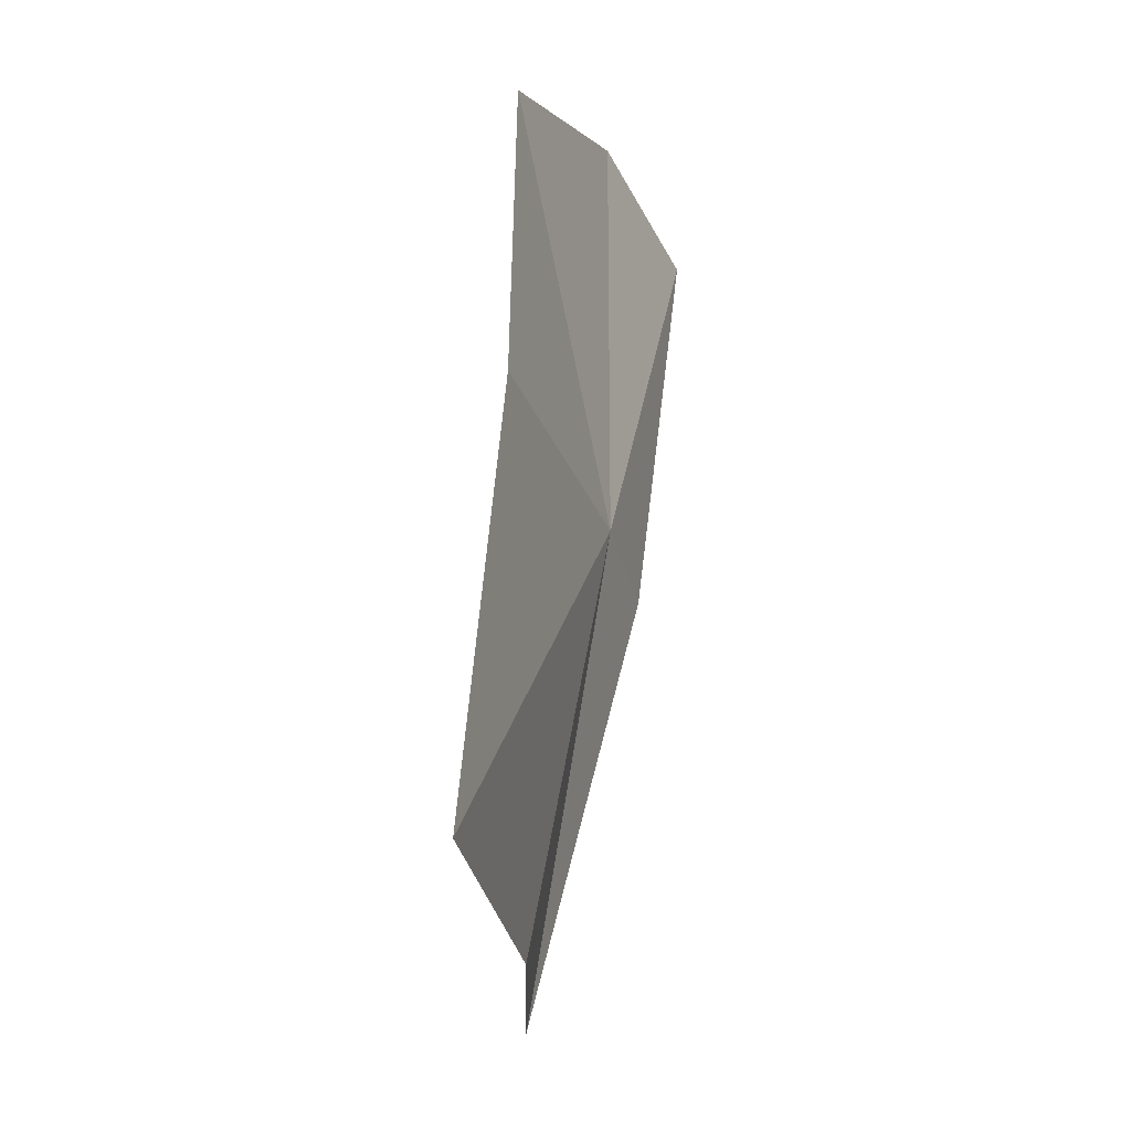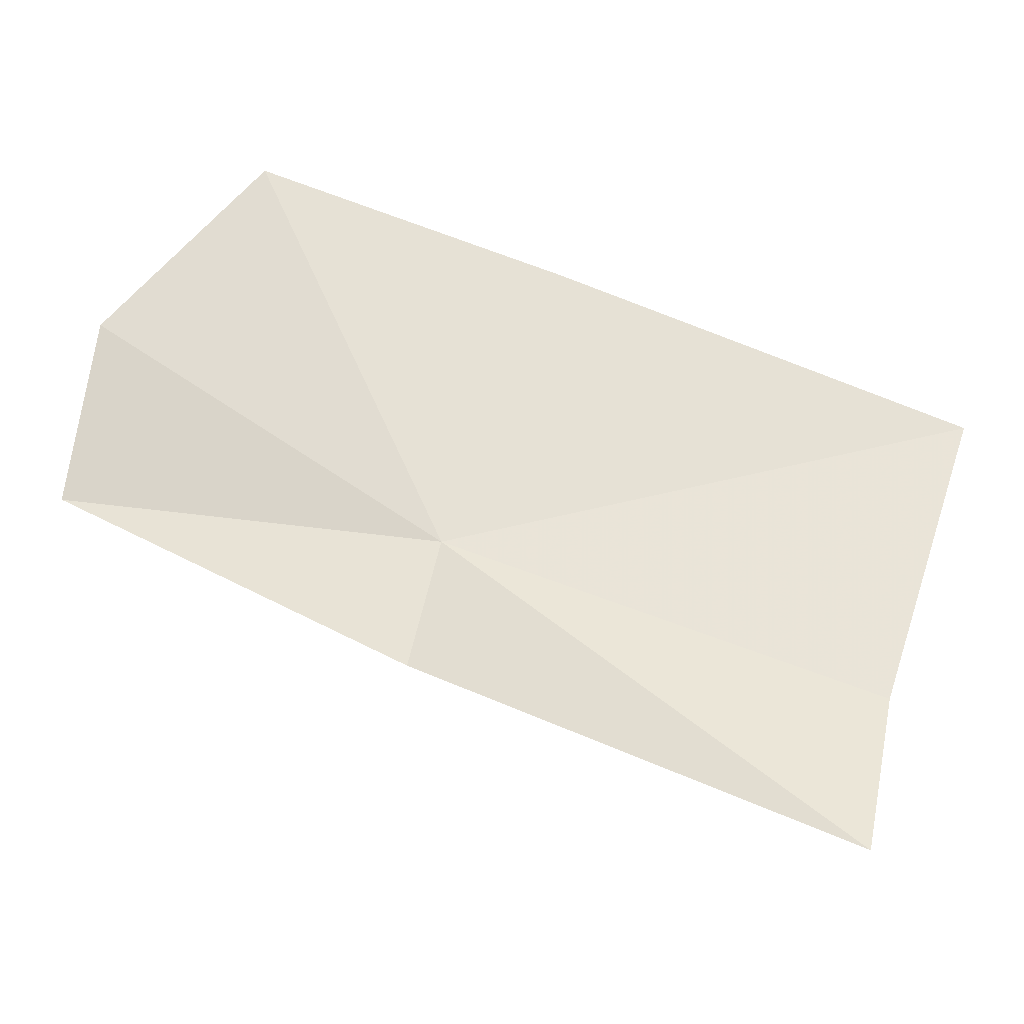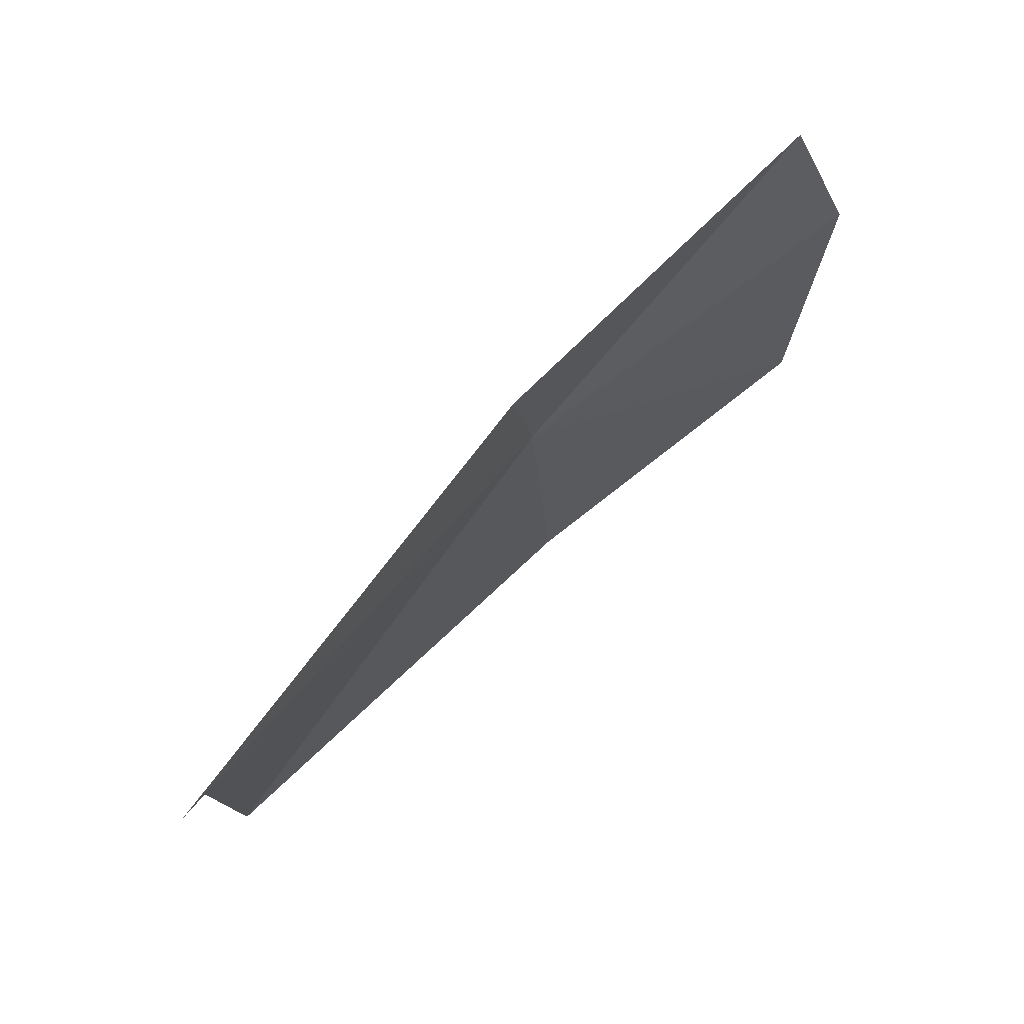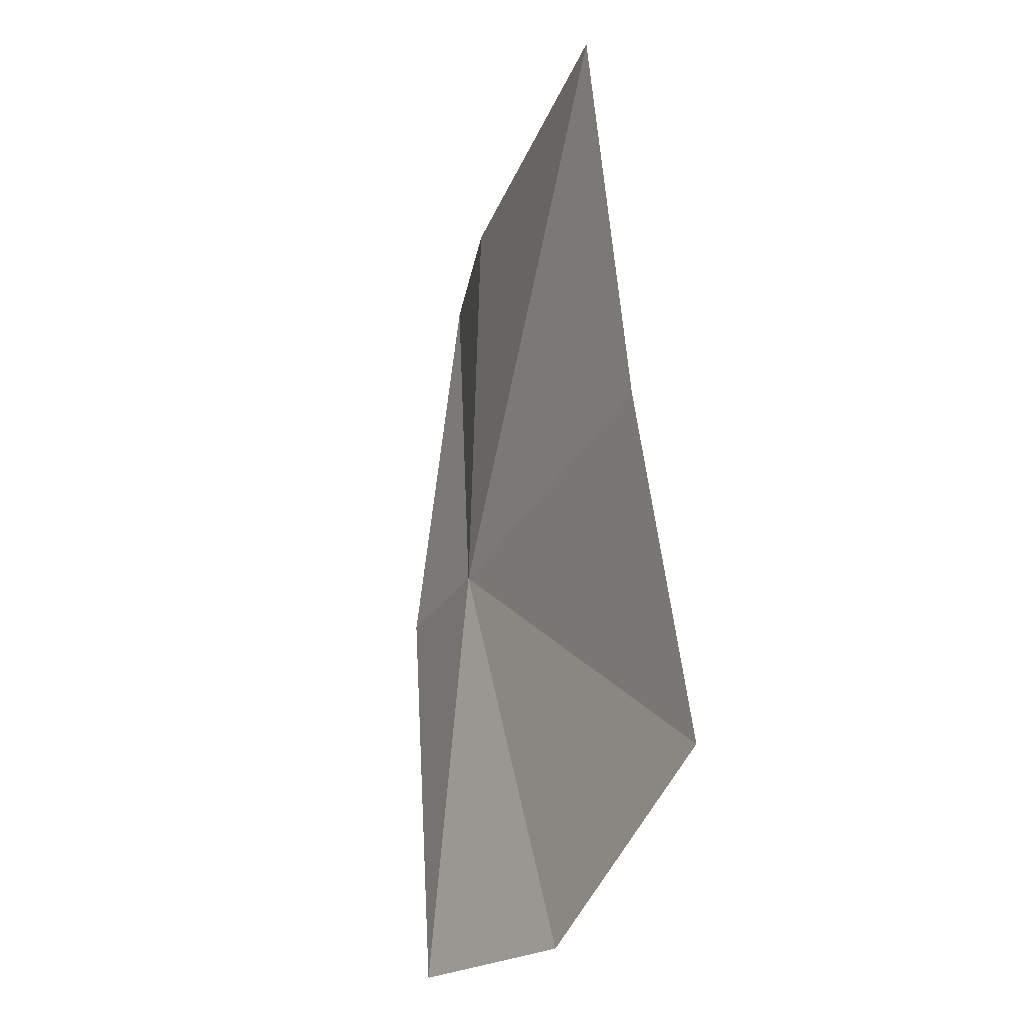
<metadata>
{"format":"obj","ext":"obj","renderer":"f3d","projection":"perspective","resolution":1024,"background":"white","views":[{"elev":-44.3,"azim":169.0,"up":"+Z"},{"elev":-52.0,"azim":79.0,"up":"+Y"},{"elev":-75.6,"azim":-52.9,"up":"+Y"},{"elev":76.7,"azim":-5.6,"up":"+Y"}]}
</metadata>
<code>
v 0.2282 -0.1805 0.3925
v 0.2219 -0.1748 0.4261
v 0.232 -0.1613 0.4254
v 0.223 -0.1915 0.3943
v 0.2431 -0.1478 0.4128
v 0.2421 -0.1559 0.3843
v 0.2429 -0.1717 0.3479
v 0.2326 -0.1978 0.3552
v 0.2299 -0.2129 0.358
f 1 3 2
f 1 2 4
f 1 6 5
f 1 5 3
f 1 8 7
f 1 7 6
f 1 4 9
f 1 9 8

</code>
